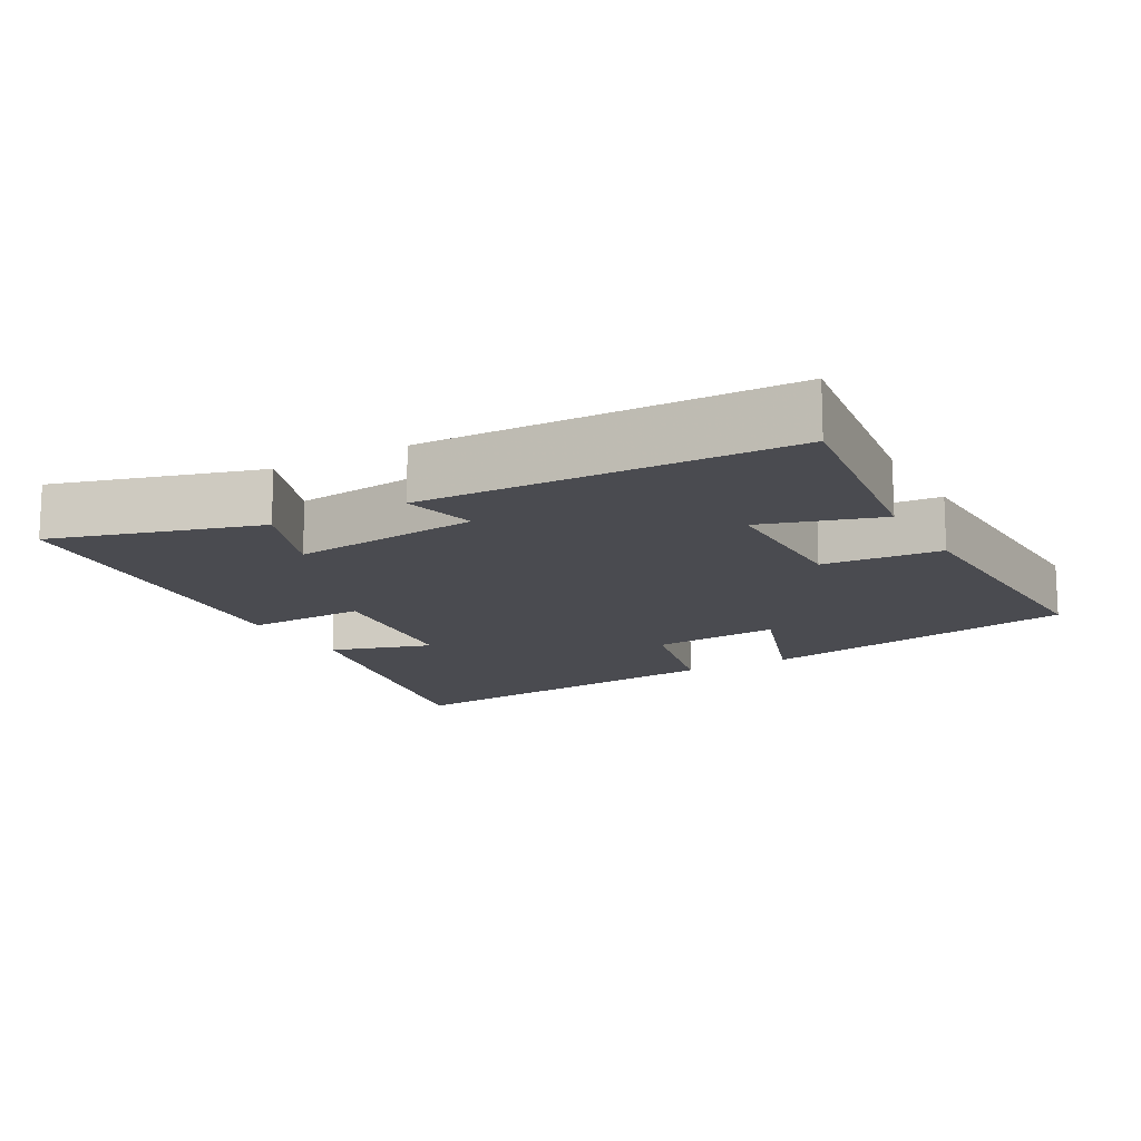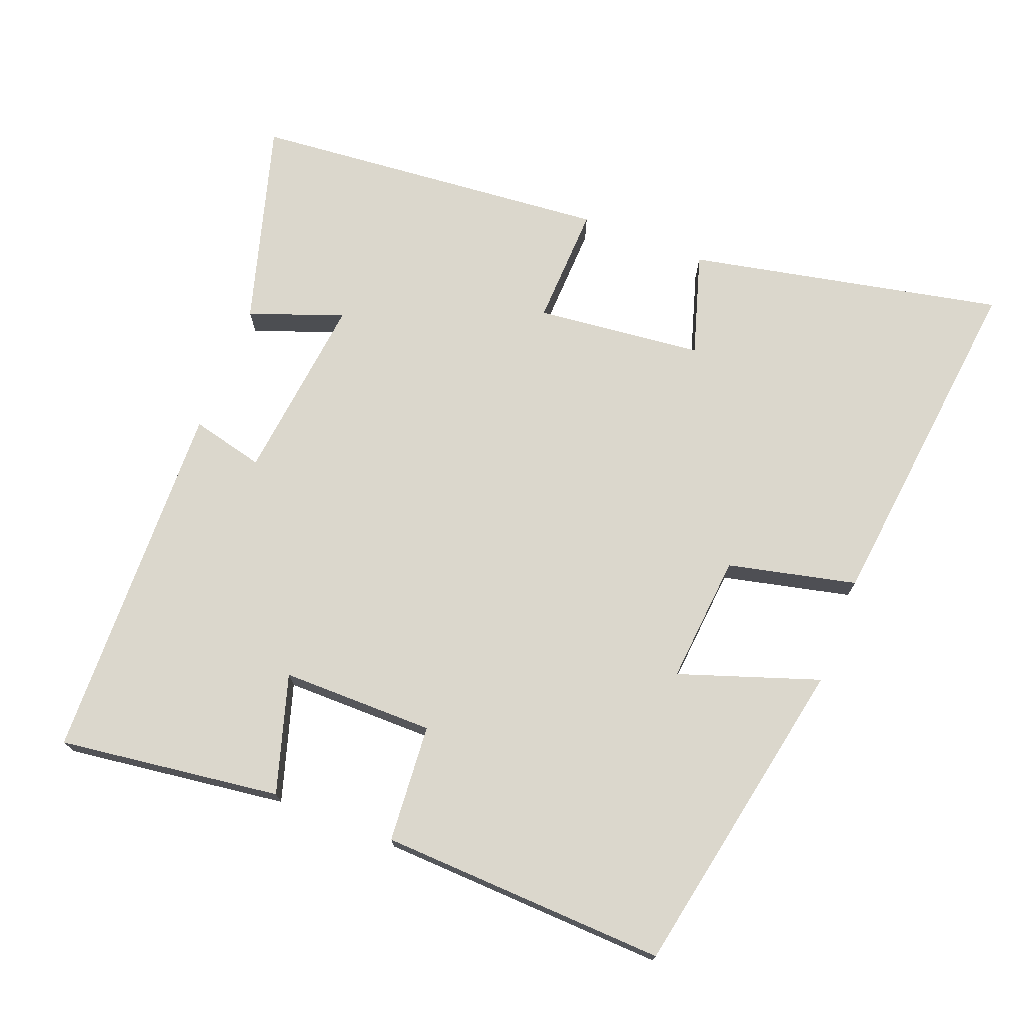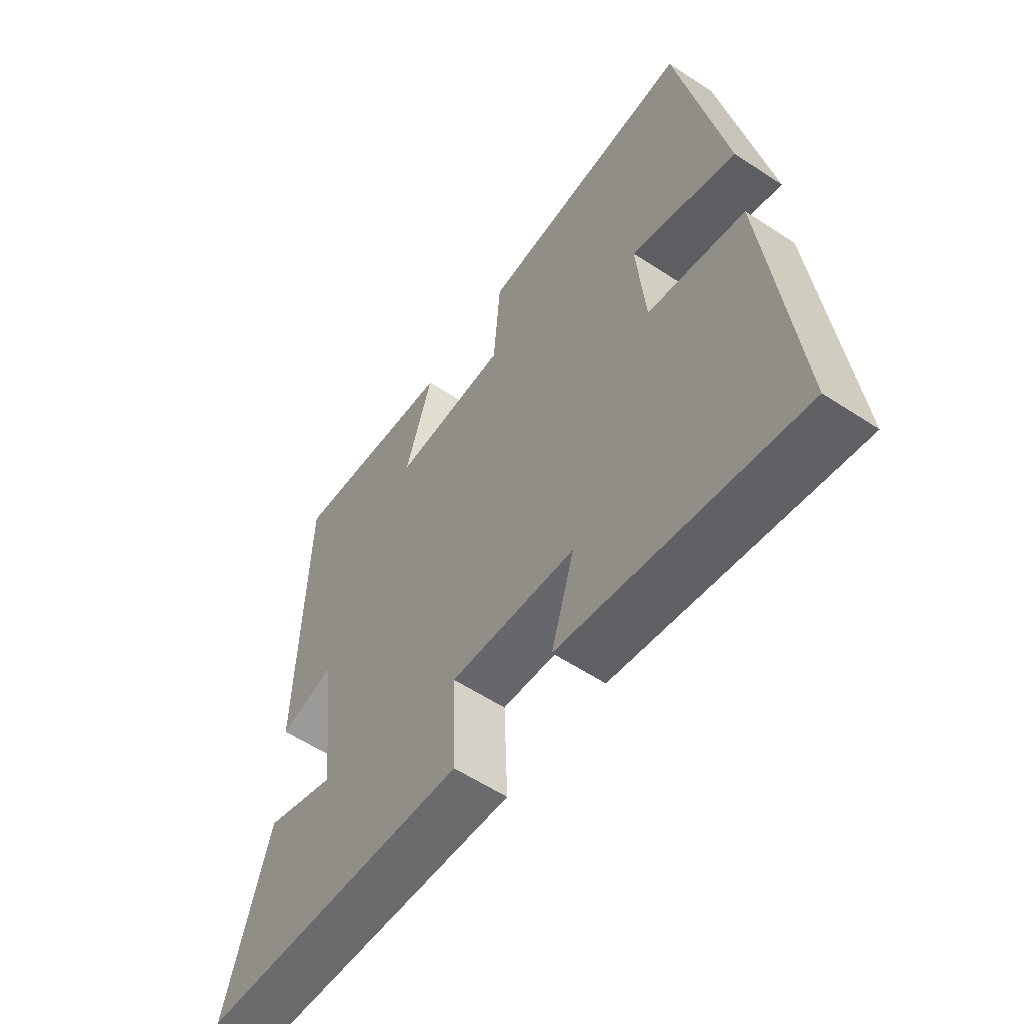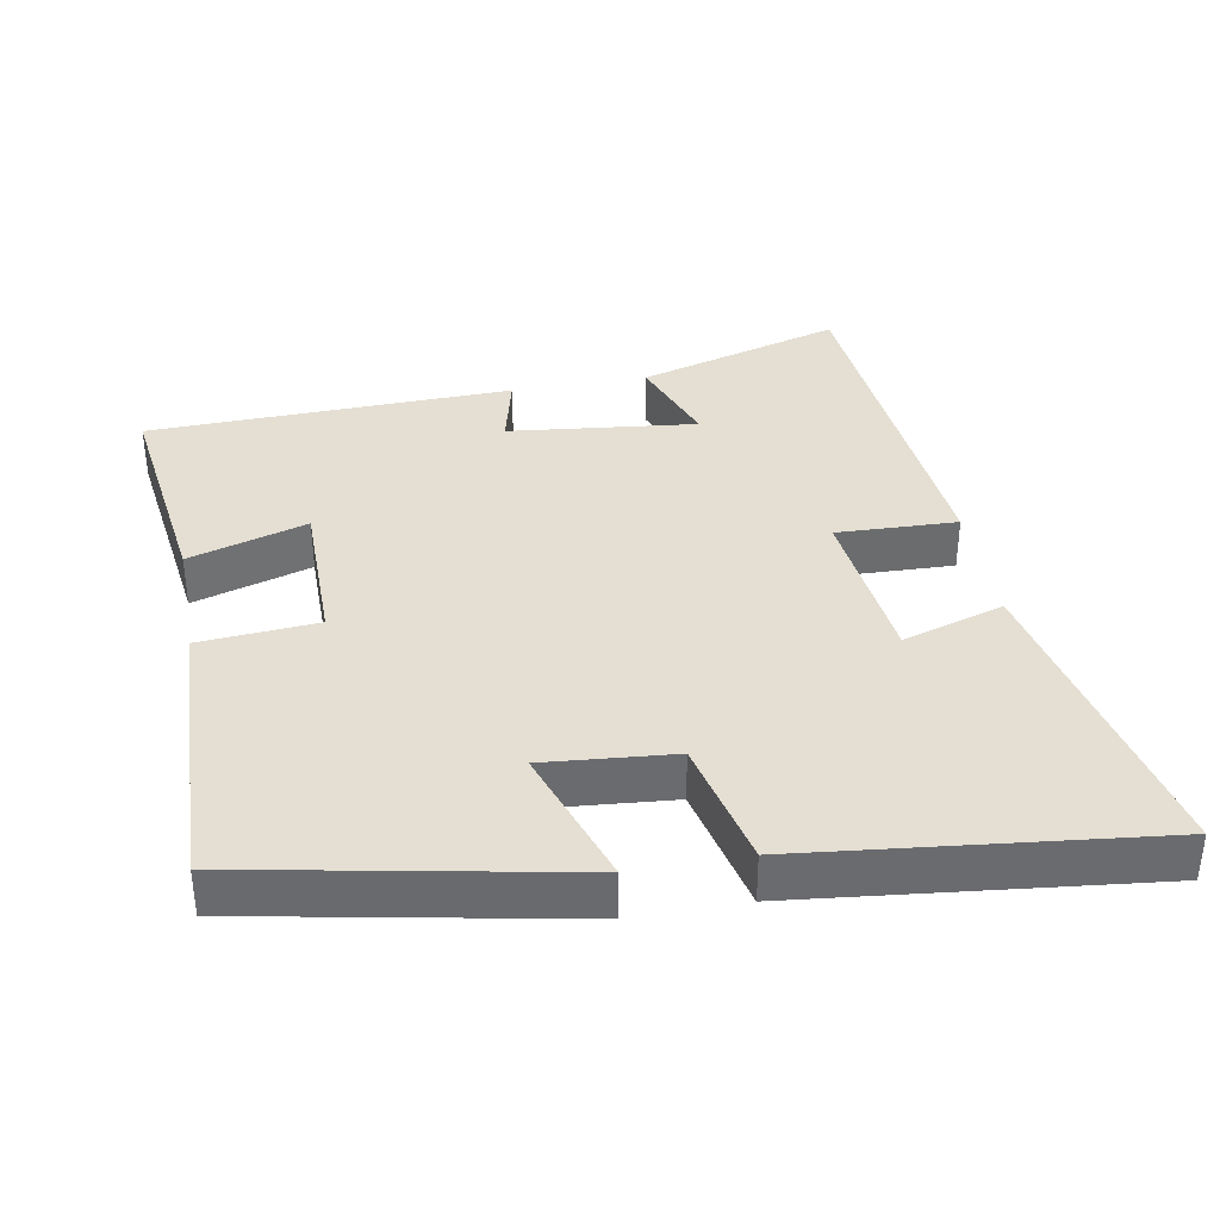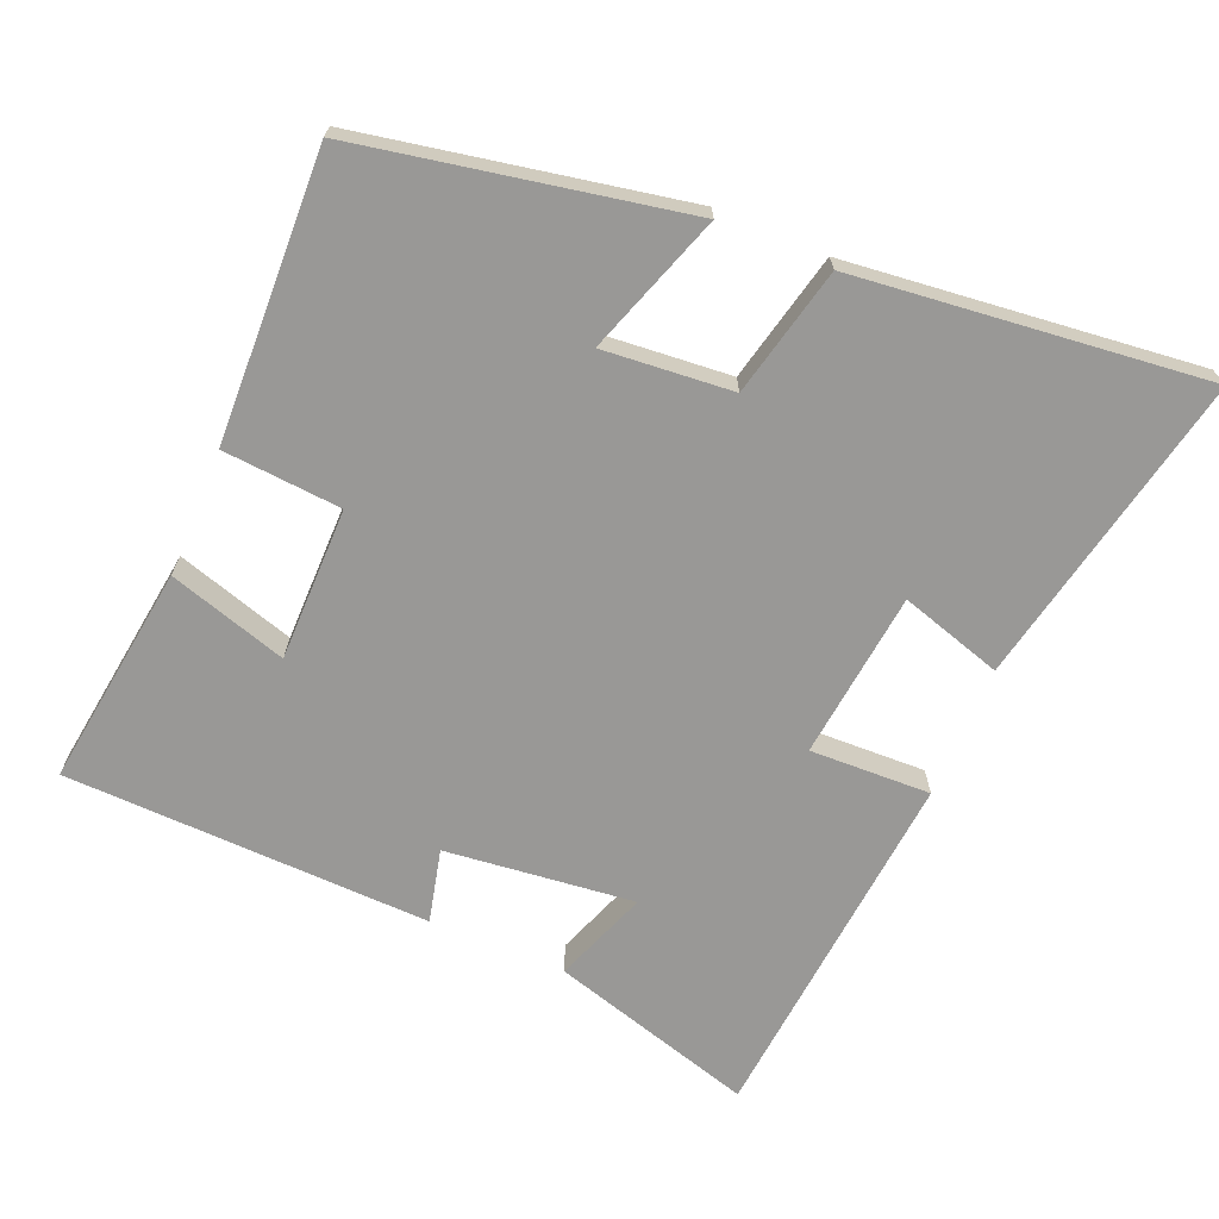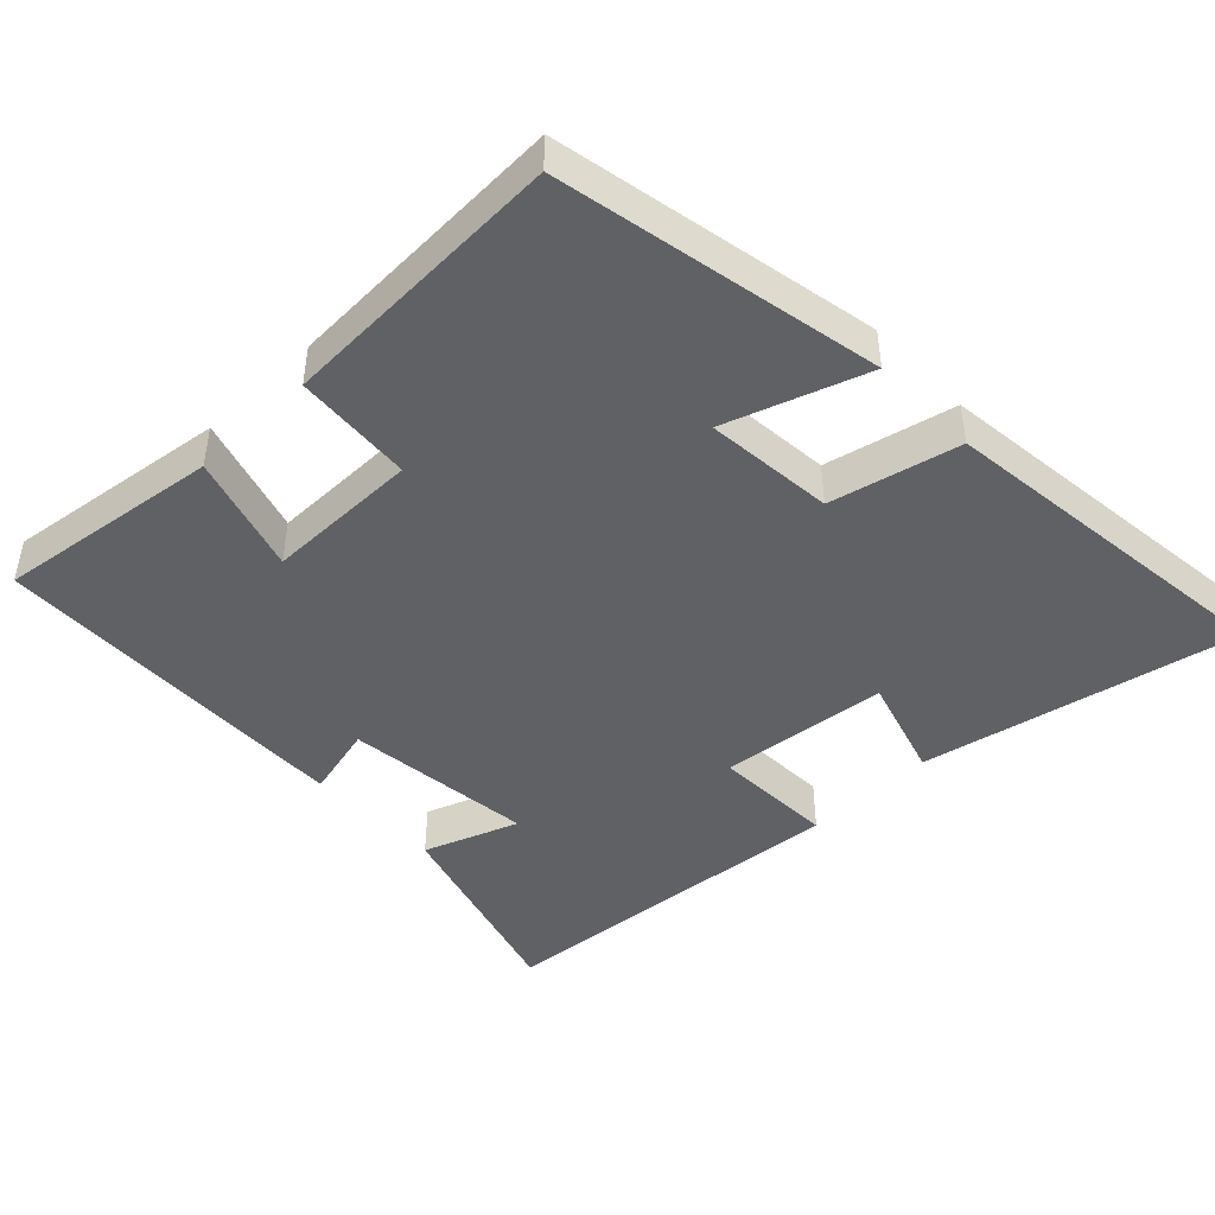
<metadata>
{"format":"obj","ext":"obj","renderer":"f3d","projection":"perspective","resolution":1024,"background":"white","views":[{"elev":-14.4,"azim":-61.0,"up":"+Y"},{"elev":73.2,"azim":21.3,"up":"+Y"},{"elev":-57.8,"azim":55.6,"up":"+Z"},{"elev":36.9,"azim":79.7,"up":"+Y"},{"elev":-68.6,"azim":67.1,"up":"+Y"},{"elev":-45.4,"azim":43.9,"up":"+Y"}]}
</metadata>
<code>
v -0.486 0.07 0.542
v -0.172 0.07 0.5
v -0.223 0.07 0.333
v -0.007 0.07 0.333
v 0.006 0.07 0.5
v 0.412 0.07 0.516
v 0.5 0.07 0.059
v 0.302 0.07 0.127
v 0.318 0.07 -0.055
v 0.5 0.07 -0.097
v 0.555 0.07 -0.592
v 0.111 0.07 -0.5
v 0.155 0.07 -0.356
v -0.081 0.07 -0.33
v -0.075 0.07 -0.5
v -0.584 0.07 -0.454
v -0.5 0.07 -0.165
v -0.367 0.07 -0.214
v -0.397 0.07 0.052
v -0.5 0.07 0.027
v -0.486 0 0.542
v -0.172 0 0.5
v -0.223 0 0.333
v -0.007 0 0.333
v 0.006 0 0.5
v 0.412 0 0.516
v 0.5 0 0.059
v 0.302 0 0.127
v 0.318 0 -0.055
v 0.5 0 -0.097
v 0.555 0 -0.592
v 0.111 0 -0.5
v 0.155 0 -0.356
v -0.081 0 -0.33
v -0.075 0 -0.5
v -0.584 0 -0.454
v -0.5 0 -0.165
v -0.367 0 -0.214
v -0.397 0 0.052
v -0.5 0 0.027
f 1 2 3
f 20 1 3
f 19 20 3
f 18 19 3 4
f 16 17 18
f 15 16 18
f 14 15 18
f 13 14 18 4
f 11 12 13
f 10 11 13
f 9 10 13
f 13 4 5
f 9 13 5
f 8 9 5
f 5 6 7 8
f 23 22 21
f 23 21 40
f 23 40 39
f 24 23 39 38
f 38 37 36
f 38 36 35
f 38 35 34
f 24 38 34 33
f 33 32 31
f 33 31 30
f 33 30 29
f 25 24 33
f 25 33 29
f 25 29 28
f 28 27 26 25
f 1 21 22 2
f 2 22 23 3
f 3 23 24 4
f 4 24 25 5
f 5 25 26 6
f 6 26 27 7
f 7 27 28 8
f 8 28 29 9
f 9 29 30 10
f 10 30 31 11
f 11 31 32 12
f 12 32 33 13
f 13 33 34 14
f 14 34 35 15
f 15 35 36 16
f 16 36 37 17
f 17 37 38 18
f 18 38 39 19
f 19 39 40 20
f 20 40 21 1

</code>
